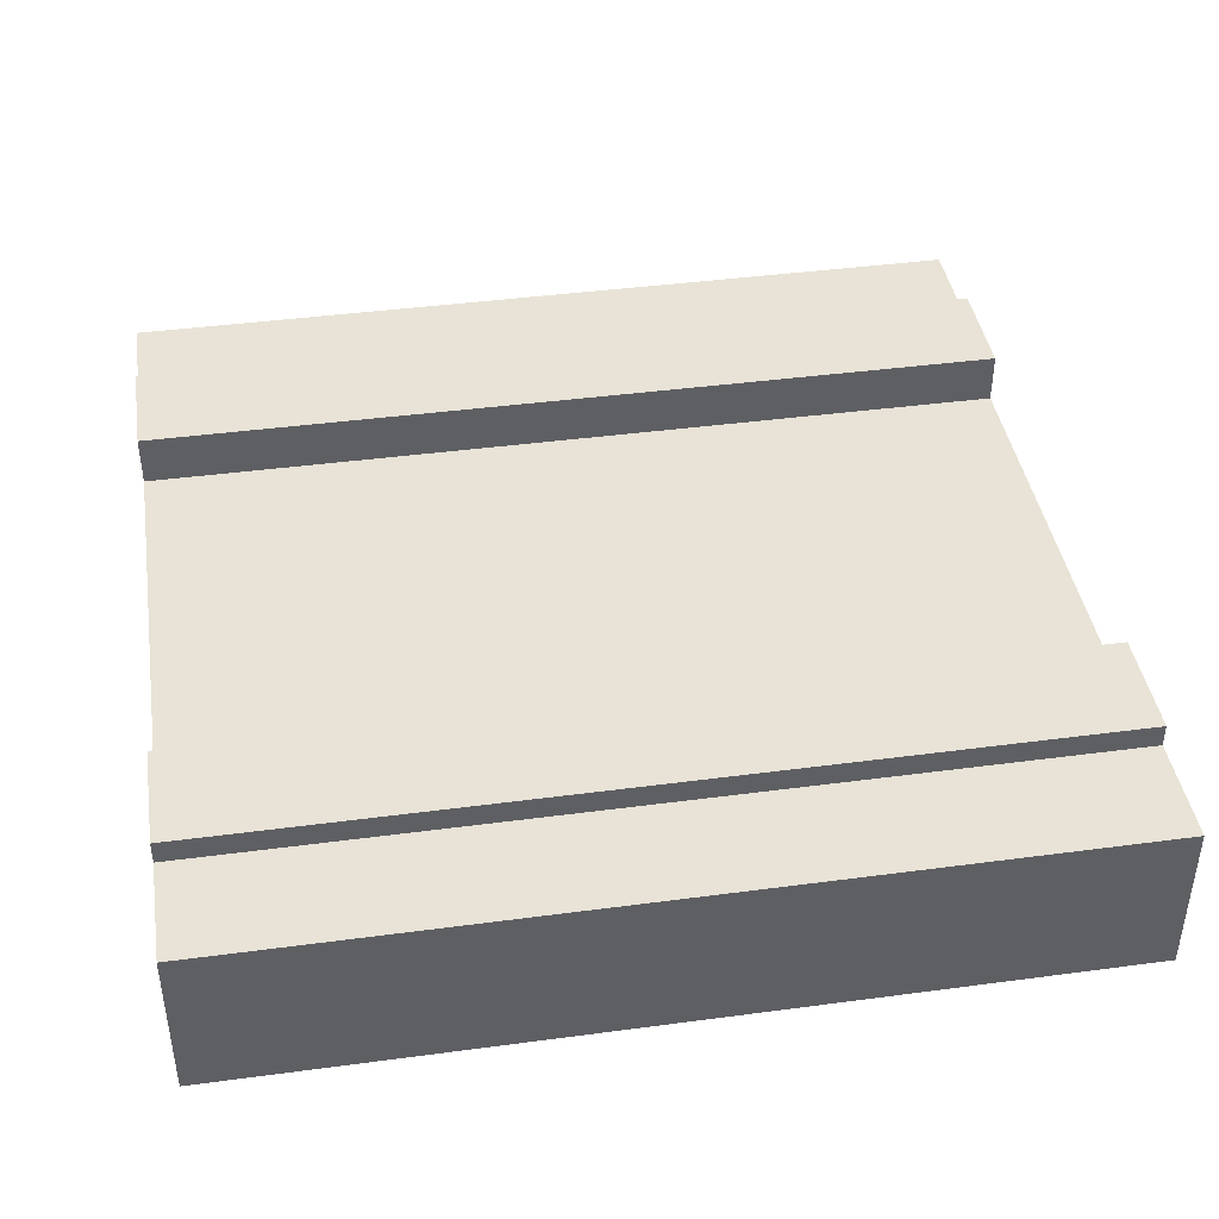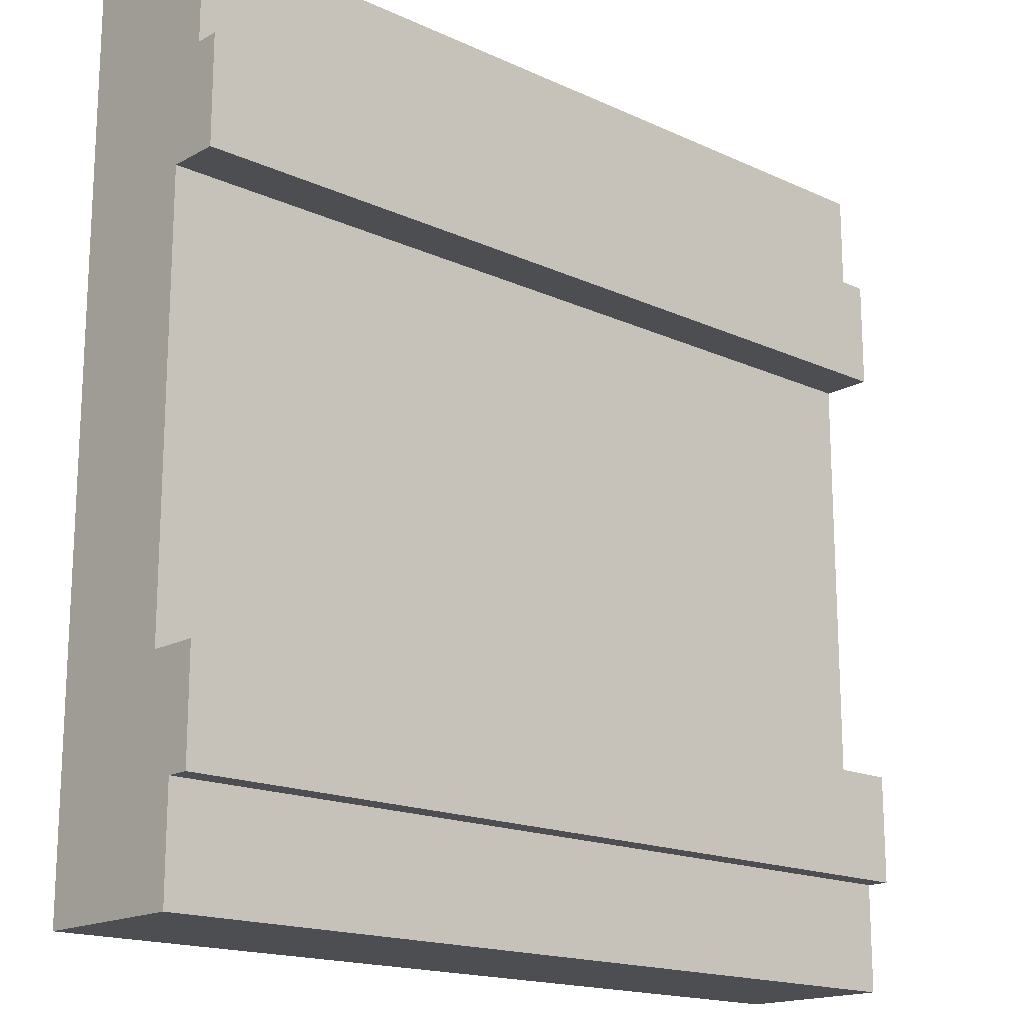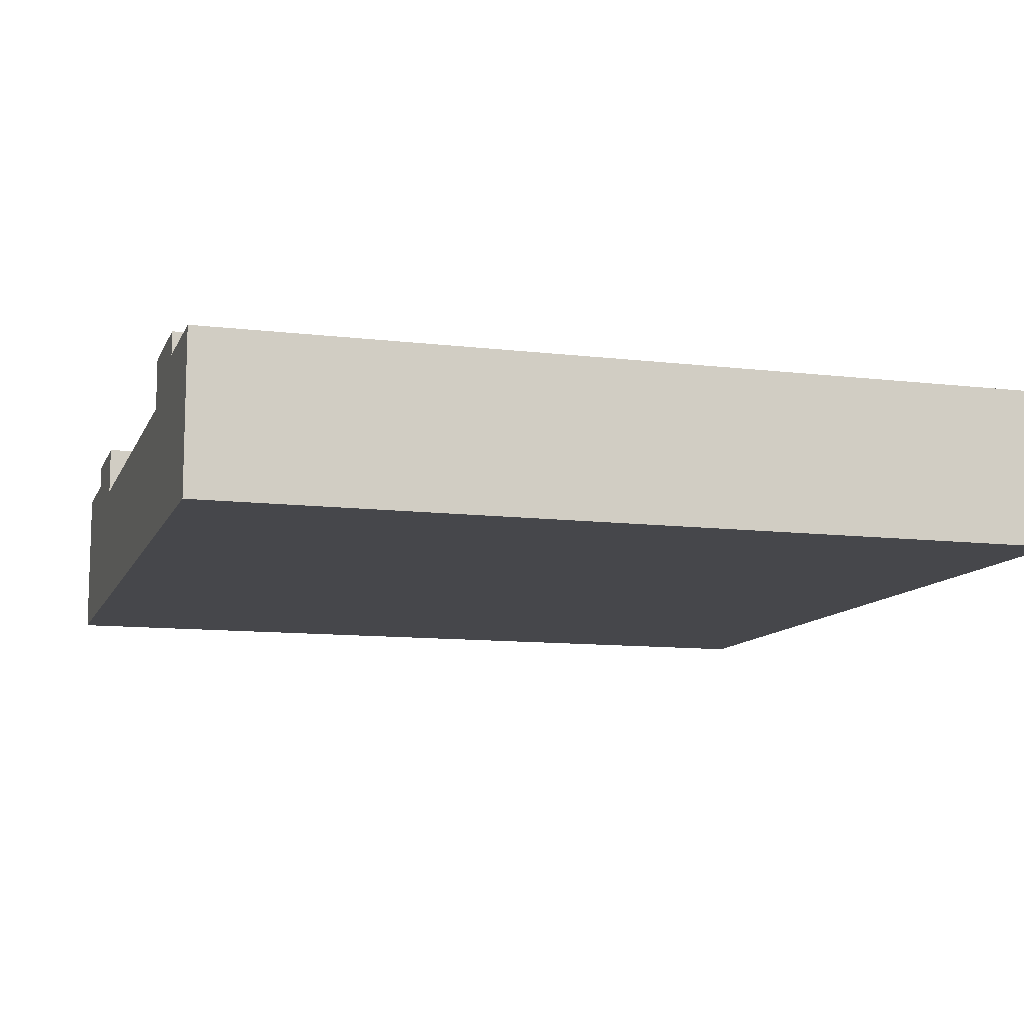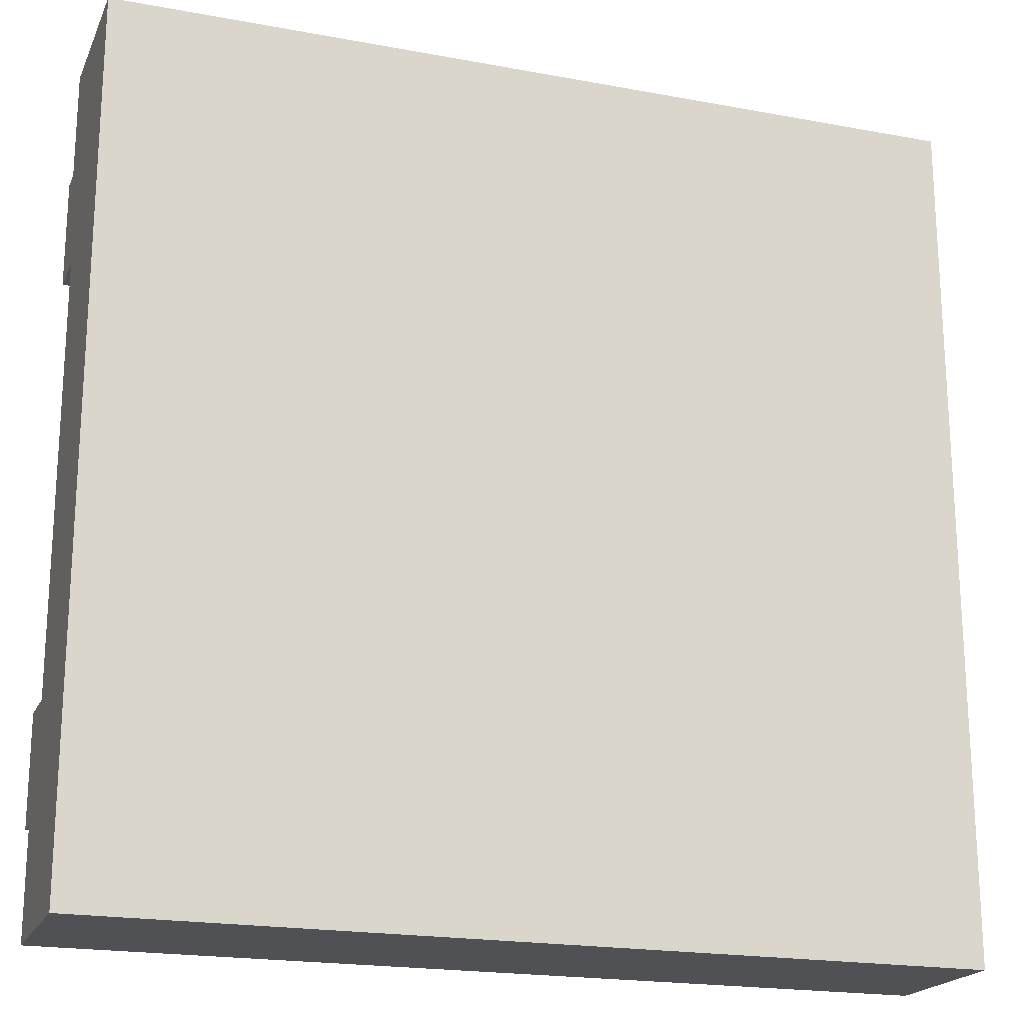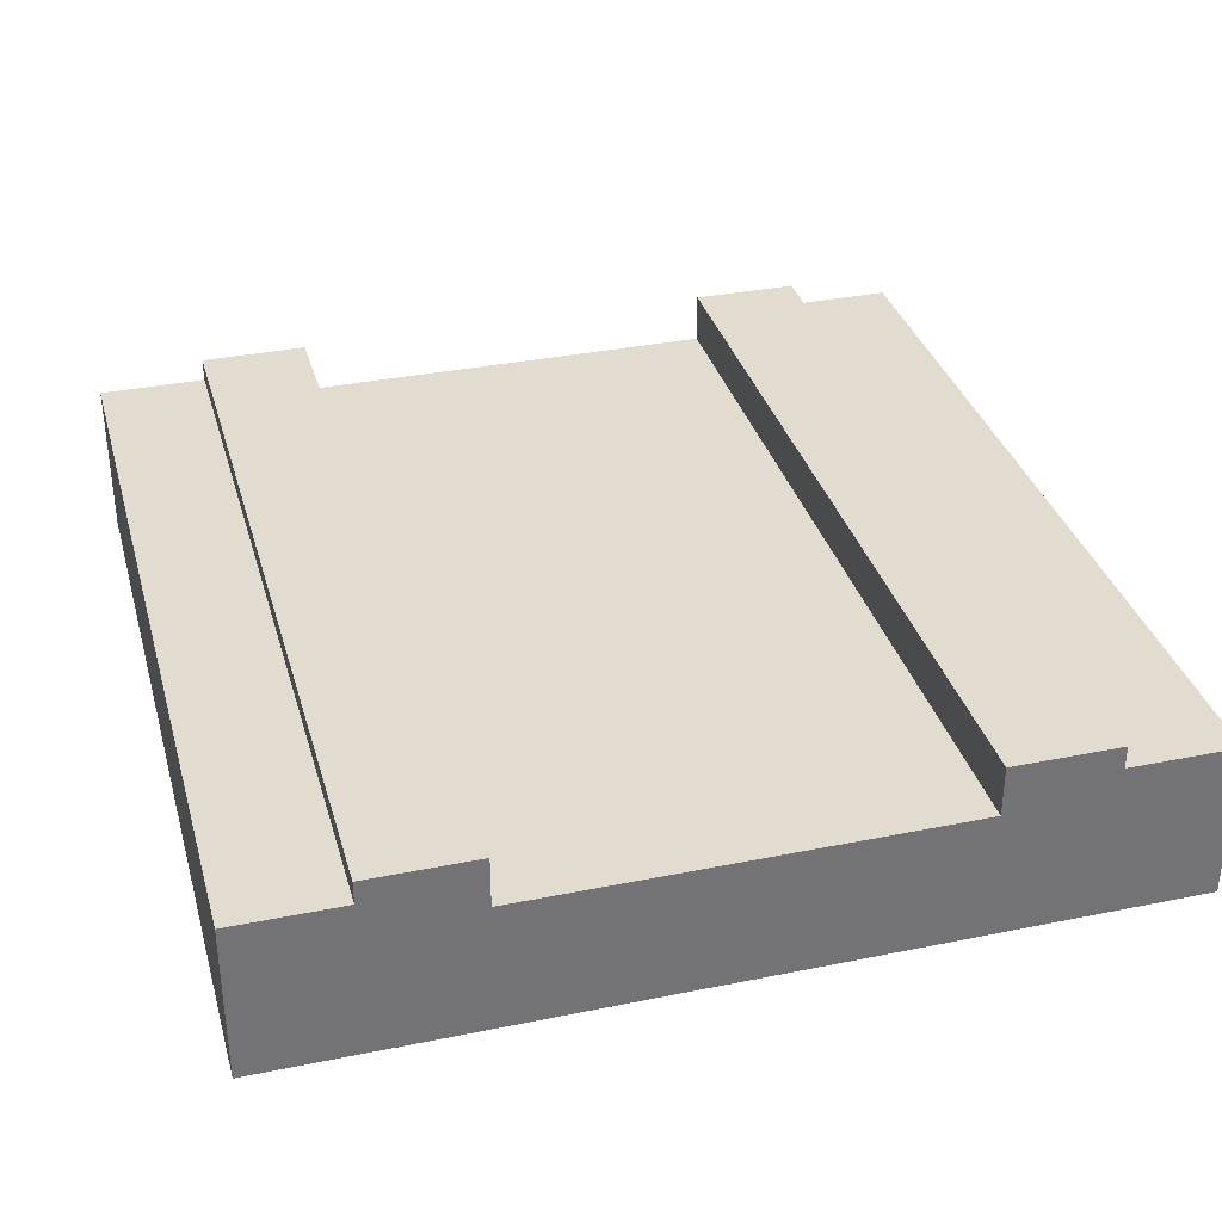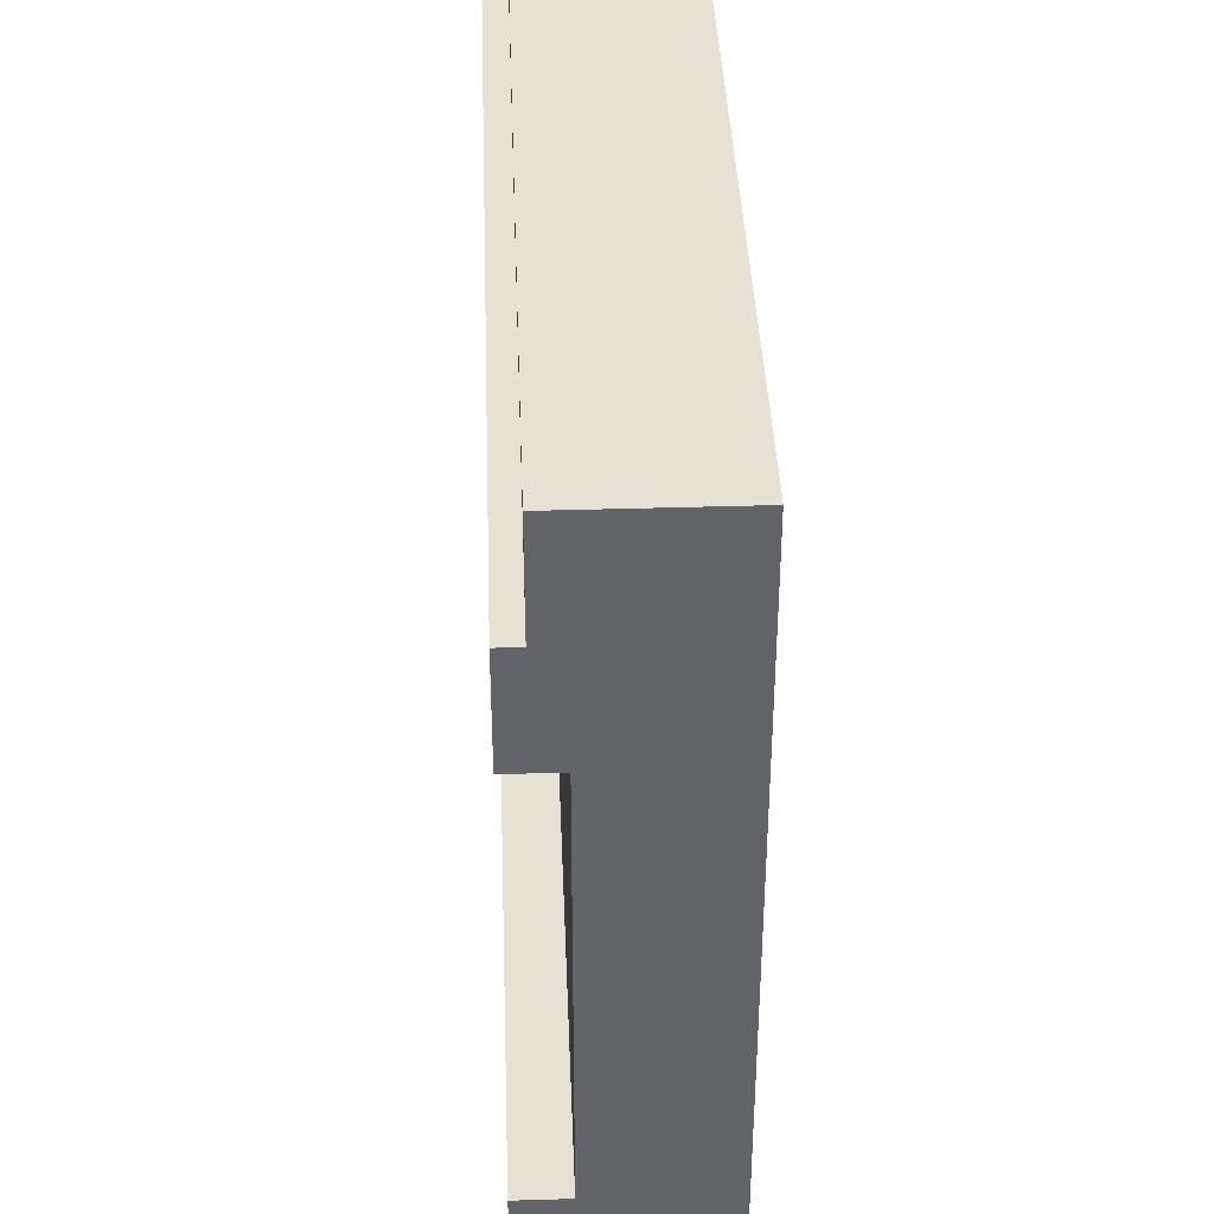
<metadata>
{"format":"obj","ext":"obj","renderer":"f3d","projection":"perspective","resolution":1024,"background":"white","views":[{"elev":41.8,"azim":170.9,"up":"+Y"},{"elev":-17.1,"azim":137.5,"up":"+Z"},{"elev":-10.8,"azim":163.3,"up":"+Y"},{"elev":-20.0,"azim":-18.9,"up":"+Z"},{"elev":34.3,"azim":74.7,"up":"+Y"},{"elev":39.4,"azim":-92.2,"up":"+Z"}]}
</metadata>
<code>
o Mesh1_Group1_Model.214
v 0 0.55 0
v 0 0 0
v 3 0 -0
v 3 0.55 0
v 0 0.55 -0.375
v 0 0 -0.375
v 3 0.55 -0.375
v 3 0 -0.375
v 0 0 -0.75
v 0 0 -2.25
v 0 0 -2.625
v 0 0 -3
v 3 0 -3
v 3 0 -2.625
v 3 0 -2.25
v 3 0 -0.75
v 0 0.63 -0.375
v 0 0.63 -0.75
v 0 0.455 -0.75
v 3 0.63 -0.375
v 3 0.455 -0.75
v 3 0.63 -0.75
v 3 0.455 -2.25
v 3 0.55 -2.625
v 3 0.63 -2.625
v 3 0.63 -2.25
v 3 0.55 -3
v 0 0.55 -3
v 0 0.55 -2.625
v 0 0.63 -2.625
v 0 0.455 -2.25
v 0 0.63 -2.25
f 9 6 5 17 18 19
f 5 7 20 17
f 20 7 8 16 21 22
f 15 14 24 25 26 23
f 30 29 11 10 31 32
f 24 29 30 25
f 26 25 30 32
f 23 26 32 31
f 19 18 22 21
f 18 17 20 22
f 1 2 3 4
f 1 5 6 2
f 4 7 5 1
f 3 8 7 4
f 3 2 6 9 10 11 12 13 14 15 16 8
f 27 24 14 13
f 28 29 24 27
f 12 11 29 28
f 27 13 12 28
f 16 15 23 21
f 31 19 21 23
f 10 9 19 31

</code>
